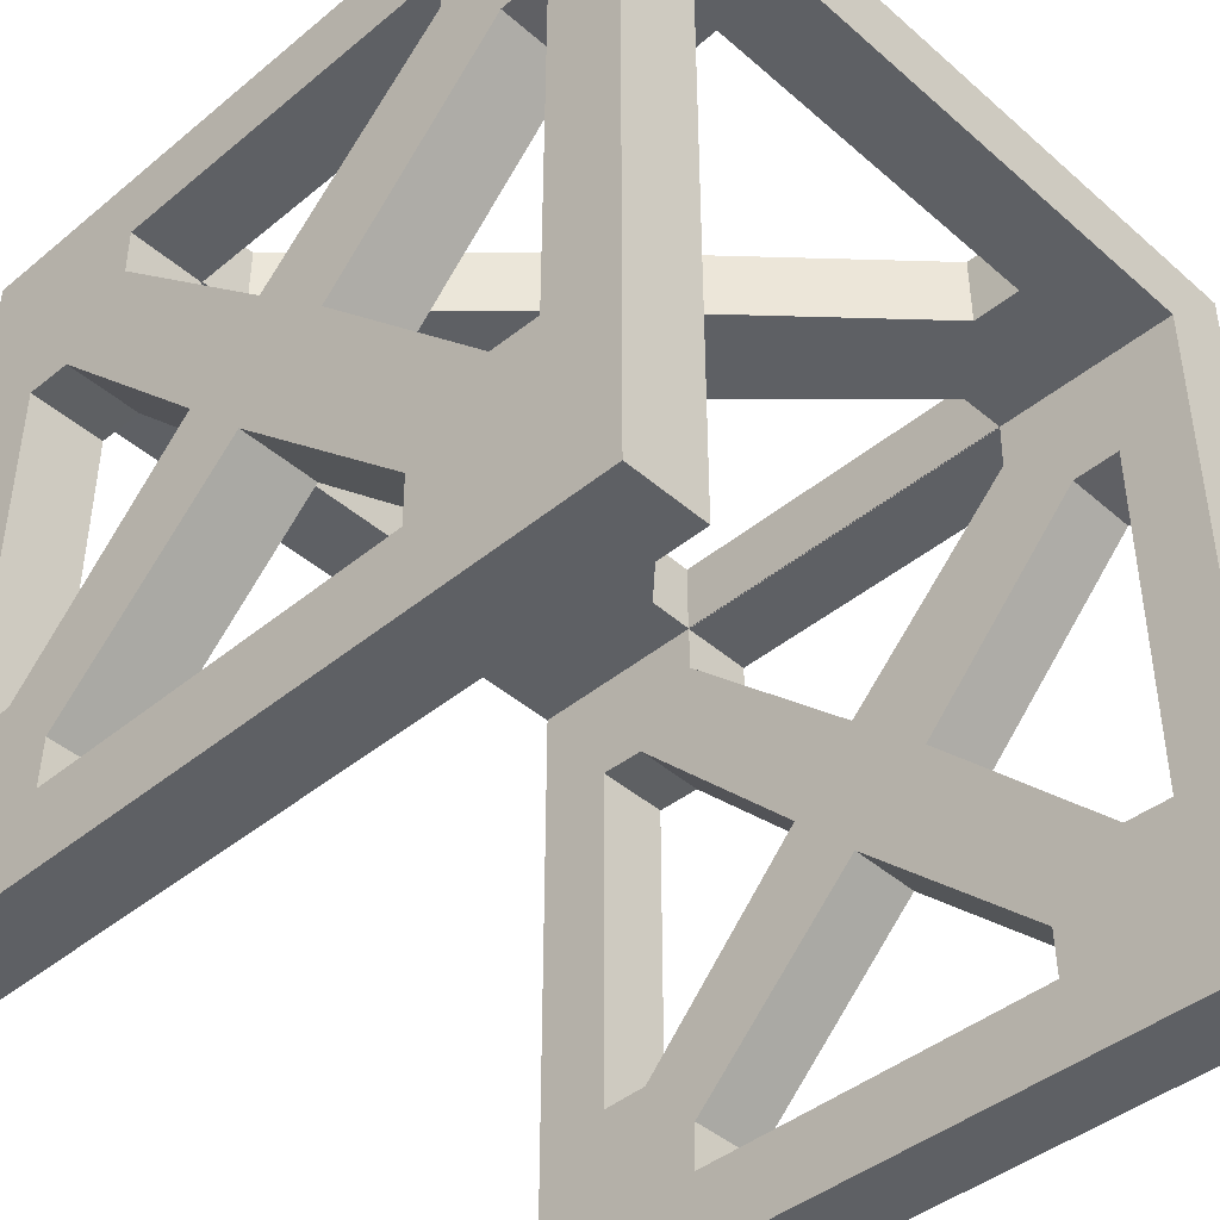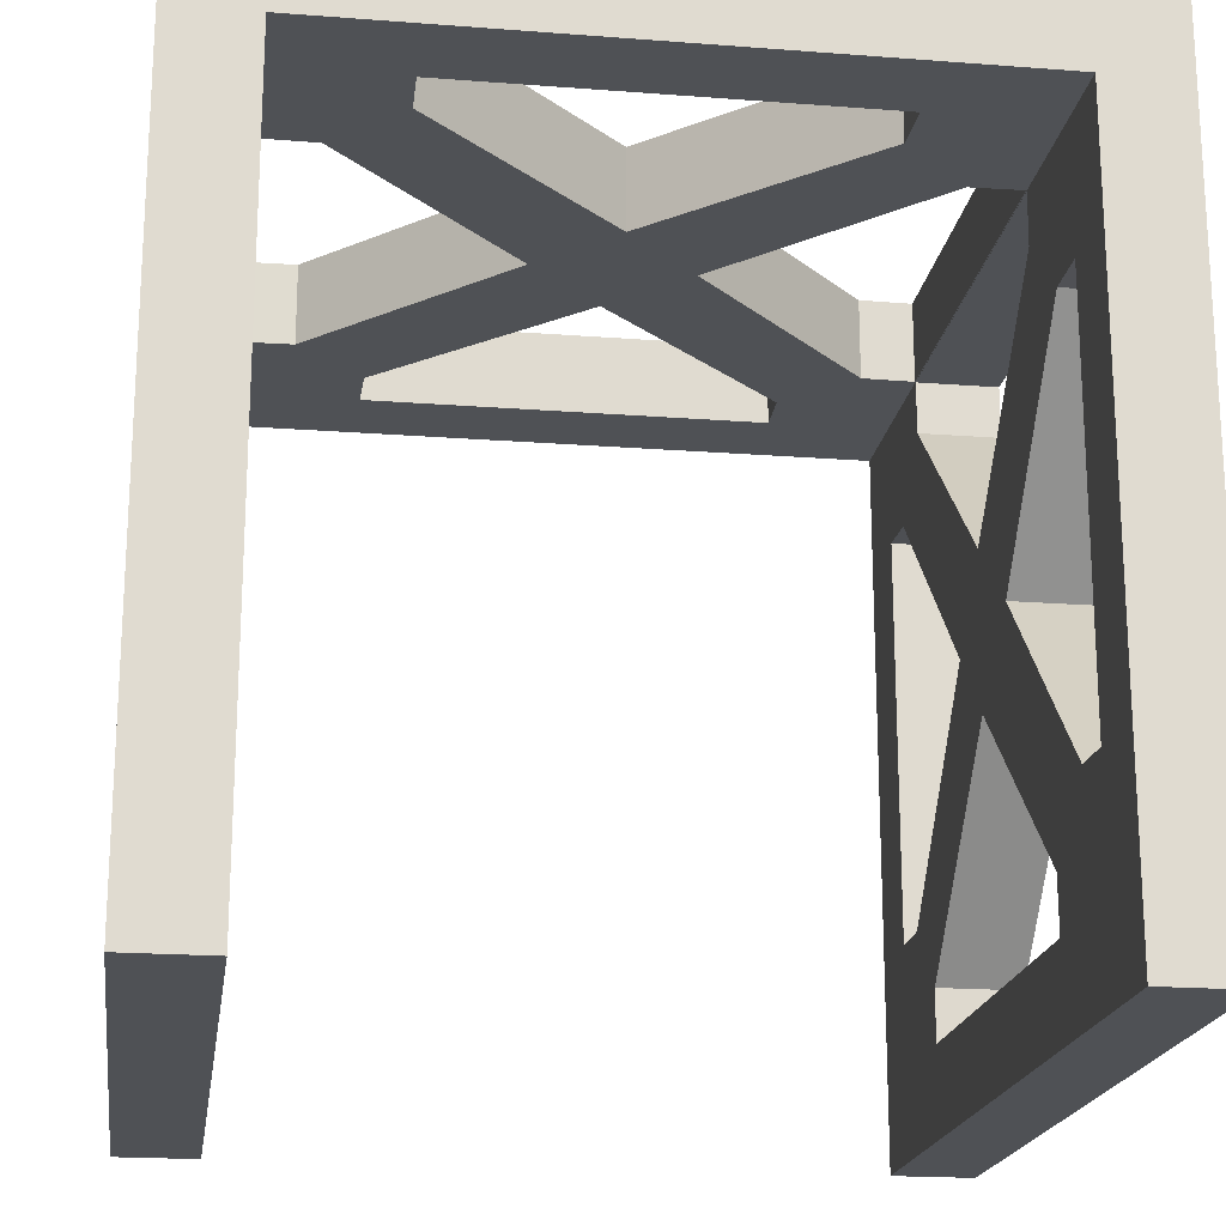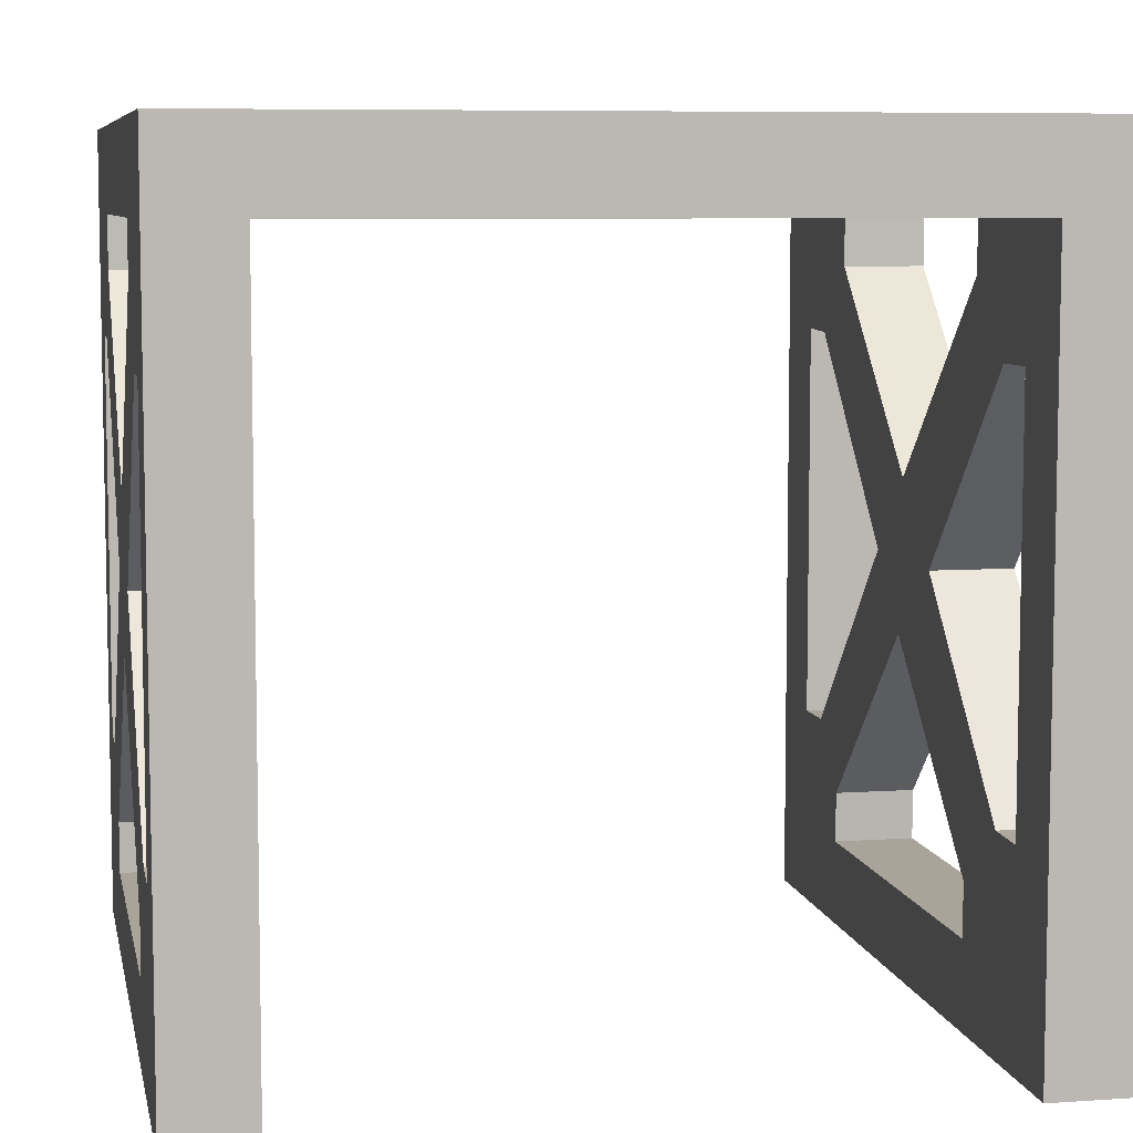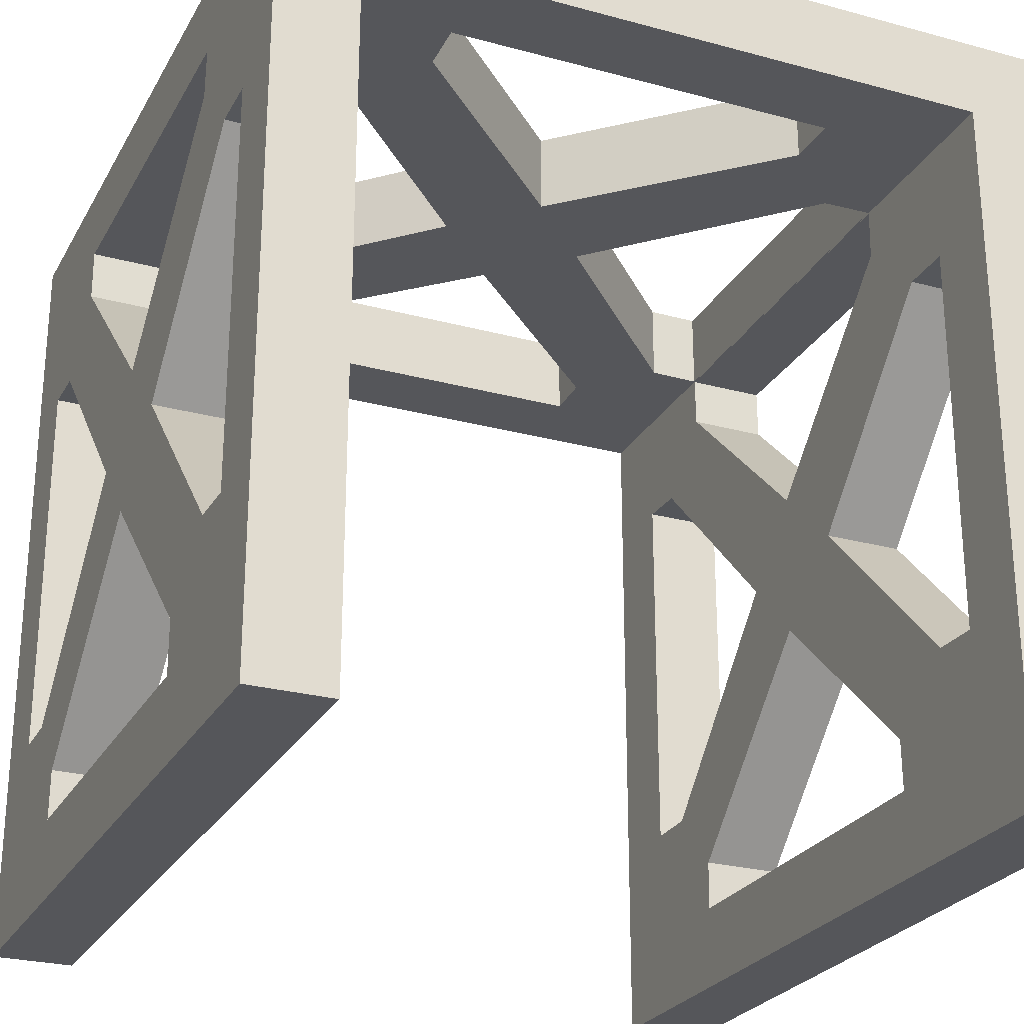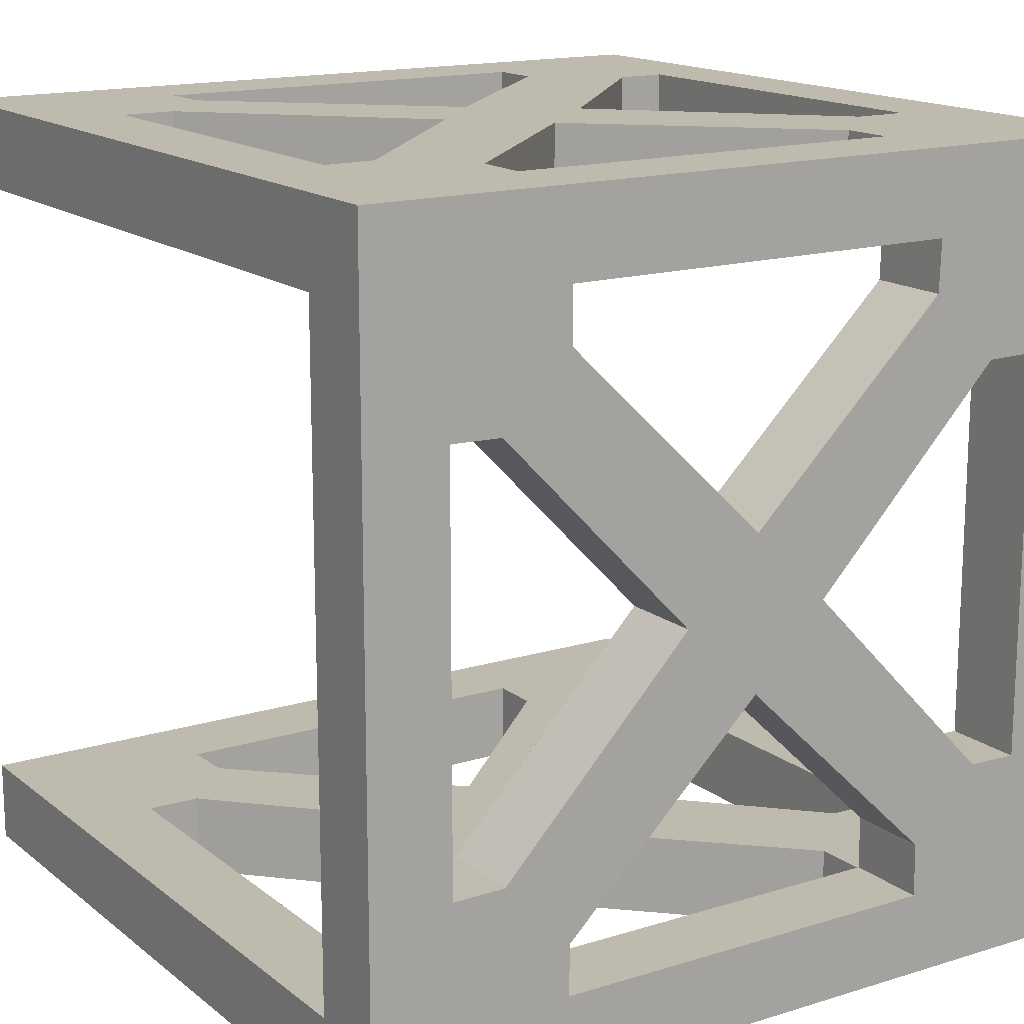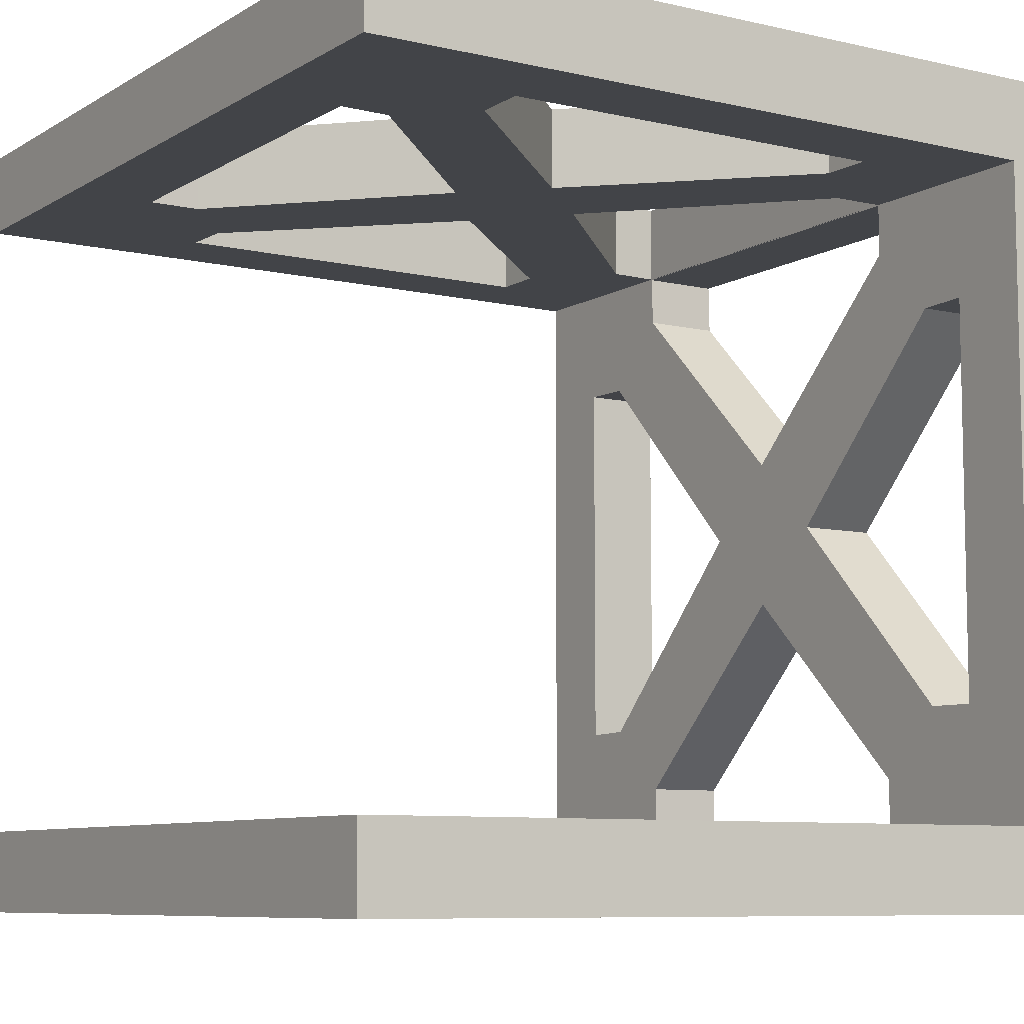
<metadata>
{"format":"obj","ext":"obj","renderer":"f3d","projection":"perspective","resolution":1024,"background":"white","views":[{"elev":-43.1,"azim":-135.8,"up":"+Y"},{"elev":-19.5,"azim":-98.2,"up":"+Y"},{"elev":7.3,"azim":-101.1,"up":"+Y"},{"elev":-25.8,"azim":-113.4,"up":"+Y"},{"elev":15.7,"azim":147.1,"up":"+Z"},{"elev":-8.1,"azim":57.4,"up":"+Z"}]}
</metadata>
<code>
o Cube
v -64 0 64
v -64 128 64
v -64 0 -64
v -64 128 -64
v 64 0 64
v 64 128 64
v 64 0 -64
v 64 128 -64
v -31.89 114.9 64
v 32 114.9 64
v 31.9 106.5 64
v 0.116 76.05 64
v -31.67 106.8 64
v -64 128 64
v -64 128 -64
v 64 128 -64
v 64 128 64
v 32 114.9 -64
v 31.9 106.5 -64
v 0.116 76.05 -64
v -31.67 106.8 -64
v -31.89 114.9 -64
v -31.89 114.9 64
v 32 114.9 64
v 31.9 106.5 64
v 0.116 76.05 64
v -31.67 106.8 64
v 32 114.9 -64
v 31.9 106.5 -64
v 0.116 76.05 -64
v -31.67 106.8 -64
v -31.89 114.9 -64
v 50.91 32 -64
v 42.51 32.1 -64
v 12.05 63.88 -64
v 42.84 95.67 -64
v 50.91 95.89 -64
v 50.91 32 64
v 42.51 32.1 64
v 12.05 63.88 64
v 42.84 95.67 64
v 50.91 95.89 64
v -30.64 13.54 -64
v -30.54 21.94 -64
v 1.227 52.39 -64
v 33.01 21.61 -64
v 33.23 13.54 -64
v -30.64 13.54 64
v -30.54 21.94 64
v 1.227 52.39 64
v 33.01 21.61 64
v 33.23 13.54 64
v -51.62 95.61 64
v -43.26 95.52 64
v -12.88 63.76 64
v -43.5 31.95 64
v -51.53 31.73 64
v -51.62 95.61 -64
v -43.26 95.52 -64
v -12.88 63.76 -64
v -43.5 31.95 -64
v -51.53 31.73 -64
v 64 115 51
v -64 115 51
v -64 0 51
v 32 114.9 51
v -31.67 106.8 51
v -31.89 114.9 51
v 31.9 106.5 51
v 0.116 76.05 51
v -43.5 31.95 51
v -51.53 31.73 51
v 42.84 95.67 51
v 12.05 63.88 51
v -43.26 95.52 51
v -51.62 95.61 51
v -12.88 63.76 51
v -64 108 -51
v -64 13 -51
v -64 0 -51
v -43.5 31.95 -51
v -30.64 13.54 -51
v -51.53 31.73 -51
v 1.227 52.39 -51
v 33.23 13.54 -51
v 33.01 21.61 -51
v -30.54 21.94 -51
v -51.62 95.61 -51
v -12.88 63.76 -51
v 64 115 -51
v -64 115 -51
v 64 0 -51
v 32 114.9 -51
v -31.67 106.8 -51
v -31.89 114.9 -51
v 31.9 106.5 -51
v 0.116 76.05 -51
v 50.91 32 -51
v 42.51 32.1 -51
v 50.91 95.89 -51
v 42.84 95.67 -51
v 12.05 63.88 -51
v -43.26 95.52 -51
v 64 13 51
v 64 0 51
v -30.64 13.54 51
v 50.91 32 51
v 42.51 32.1 51
v 50.91 95.89 51
v 1.227 52.39 51
v 33.23 13.54 51
v 33.01 21.61 51
v -30.54 21.94 51
v -50.88 128 -31.92
v -50.88 115 -31.92
v -42.82 128 -31.7
v -42.82 115 -31.7
v -50.93 128 31.96
v -50.93 115 31.96
v -31.9 128 -42.51
v -31.9 115 -42.51
v -32 128 -50.91
v -32 115 -50.91
v -42.53 128 31.87
v -42.53 115 31.87
v -31.67 128 42.84
v -31.67 115 42.84
v -31.89 128 50.91
v -31.89 115 50.91
v -0.116 128 -12.05
v -0.116 115 -12.05
v -12.05 128 0.1071
v -12.05 115 0.107
v 0.116 128 12.05
v 0.116 115 12.05
v 31.67 128 -42.84
v 31.67 115 -42.84
v 31.89 128 -50.91
v 31.89 115 -50.91
v 31.9 128 42.51
v 31.9 115 42.51
v 32 128 50.91
v 32 115 50.91
v 50.91 128 31.89
v 50.91 115 31.89
v 12.05 128 -0.116
v 12.05 115 -0.116
v 42.51 128 -31.9
v 42.51 115 -31.9
v 42.84 128 31.67
v 42.84 115 31.67
v 50.91 128 -32
v 50.91 115 -32
f 2 4 91
f 3 35 45
f 8 6 63
f 48 1 5
f 7 80 3
f 2 17 14
f 134 132 124
f 9 6 2
f 10 23 24
f 8 15 16
f 6 16 17
f 4 14 15
f 8 22 4
f 13 26 27
f 20 31 30
f 9 27 23
f 11 24 25
f 21 32 31
f 18 29 28
f 22 28 32
f 12 25 26
f 19 30 29
f 29 93 28
f 29 97 96
f 31 97 30
f 32 94 31
f 28 95 32
f 21 20 60
f 60 103 59
f 1 57 53
f 49 106 113
f 50 113 110
f 47 33 7
f 50 39 40
f 50 112 51
f 41 42 11
f 51 111 52
f 3 62 61
f 52 106 48
f 61 89 60
f 62 81 61
f 58 83 62
f 59 88 58
f 38 109 107
f 41 109 42
f 40 73 41
f 39 74 40
f 38 108 39
f 63 129 143
f 86 47 85
f 110 74 108
f 73 74 69
f 68 63 66
f 111 105 106
f 69 24 66
f 75 53 76
f 76 57 72
f 67 26 70
f 105 1 65
f 101 37 100
f 98 34 99
f 82 44 87
f 84 46 86
f 70 25 69
f 102 36 101
f 71 55 77
f 77 54 75
f 87 45 84
f 66 23 68
f 71 57 56
f 100 33 98
f 85 43 82
f 94 95 103
f 90 95 93
f 99 102 84
f 80 92 82
f 68 27 67
f 99 35 102
f 141 142 140
f 129 126 128
f 127 134 126
f 135 140 134
f 149 152 148
f 131 120 130
f 147 148 146
f 133 124 132
f 123 138 122
f 120 123 122
f 115 116 114
f 119 114 118
f 151 146 150
f 128 118 14
f 136 130 148
f 15 138 16
f 135 127 125
f 115 119 91
f 139 91 90
f 153 144 152
f 144 151 150
f 137 130 136
f 124 119 118
f 116 133 132
f 143 128 142
f 139 136 138
f 65 1 64
f 1 2 64
f 4 3 78
f 3 80 79
f 79 78 3
f 78 91 4
f 91 64 2
f 34 33 46
f 33 47 46
f 44 43 3
f 34 46 45
f 45 44 3
f 35 34 45
f 92 7 90
f 7 8 90
f 6 5 63
f 5 105 104
f 63 5 104
f 63 90 8
f 5 38 52
f 52 48 5
f 7 92 80
f 2 6 17
f 17 16 144
f 16 152 144
f 140 142 144
f 142 17 144
f 134 140 146
f 150 140 144
f 150 146 140
f 146 132 134
f 124 118 128
f 124 128 126
f 126 134 124
f 9 10 6
f 10 9 23
f 8 4 15
f 6 8 16
f 4 2 14
f 8 18 22
f 13 12 26
f 20 21 31
f 9 13 27
f 11 10 24
f 21 22 32
f 18 19 29
f 22 18 28
f 12 11 25
f 19 20 30
f 29 96 93
f 29 30 97
f 31 94 97
f 32 95 94
f 28 93 95
f 8 7 37
f 7 33 37
f 19 18 37
f 18 8 37
f 20 19 35
f 36 19 37
f 36 35 19
f 35 60 20
f 59 58 22
f 58 4 22
f 60 59 21
f 21 59 22
f 60 89 103
f 1 40 56
f 40 55 56
f 53 2 1
f 1 56 57
f 49 48 106
f 50 49 113
f 3 43 7
f 43 47 7
f 1 48 49
f 1 49 50
f 52 38 51
f 38 39 51
f 40 1 50
f 50 51 39
f 50 110 112
f 9 2 53
f 54 55 13
f 55 40 12
f 9 53 54
f 13 9 54
f 42 38 5
f 6 10 42
f 10 11 42
f 12 13 55
f 11 12 40
f 41 11 40
f 42 5 6
f 51 112 111
f 3 4 58
f 3 58 62
f 60 35 61
f 35 3 61
f 52 111 106
f 61 81 89
f 62 83 81
f 58 88 83
f 59 103 88
f 38 42 109
f 41 73 109
f 40 74 73
f 39 108 74
f 38 107 108
f 63 64 129
f 143 145 63
f 86 46 47
f 65 64 72
f 64 76 72
f 113 106 71
f 106 65 72
f 71 106 72
f 110 113 77
f 71 77 113
f 77 74 110
f 108 107 112
f 107 111 112
f 112 110 108
f 75 76 68
f 76 64 68
f 68 67 75
f 67 70 77
f 75 67 77
f 74 77 70
f 69 66 109
f 66 63 109
f 70 69 74
f 73 69 109
f 63 104 109
f 104 107 109
f 68 64 63
f 111 107 104
f 104 105 111
f 105 65 106
f 69 25 24
f 75 54 53
f 76 53 57
f 67 27 26
f 105 5 1
f 101 36 37
f 98 33 34
f 82 43 44
f 84 45 46
f 70 26 25
f 102 35 36
f 71 56 55
f 77 55 54
f 87 44 45
f 66 24 23
f 71 72 57
f 100 37 33
f 85 47 43
f 90 93 100
f 93 96 100
f 96 97 102
f 101 96 102
f 98 92 90
f 100 98 90
f 101 100 96
f 89 102 97
f 78 88 91
f 88 103 95
f 91 88 95
f 103 89 94
f 89 97 94
f 90 91 95
f 83 88 78
f 79 82 83
f 82 87 81
f 82 81 83
f 87 84 89
f 81 87 89
f 83 78 79
f 102 89 84
f 92 98 85
f 98 99 86
f 86 85 98
f 84 86 99
f 85 82 92
f 82 79 80
f 68 23 27
f 99 34 35
f 141 143 142
f 129 127 126
f 127 135 134
f 135 141 140
f 149 153 152
f 131 121 120
f 147 149 148
f 133 125 124
f 123 139 138
f 120 121 123
f 115 117 116
f 119 115 114
f 151 147 146
f 14 17 128
f 17 142 128
f 15 14 118
f 15 118 114
f 120 122 114
f 122 15 114
f 130 120 132
f 116 120 114
f 116 132 120
f 132 146 130
f 148 152 138
f 152 16 138
f 146 148 130
f 136 148 138
f 15 122 138
f 151 145 141
f 145 143 141
f 133 147 135
f 147 151 141
f 135 147 141
f 64 119 129
f 119 125 129
f 125 133 135
f 127 129 125
f 63 145 90
f 145 153 90
f 149 147 131
f 147 133 131
f 90 153 139
f 153 149 139
f 139 149 137
f 131 137 149
f 91 123 115
f 123 121 115
f 121 131 133
f 121 133 117
f 119 64 91
f 121 117 115
f 139 123 91
f 153 145 144
f 144 145 151
f 137 131 130
f 124 125 119
f 116 117 133
f 143 129 128
f 139 137 136

</code>
